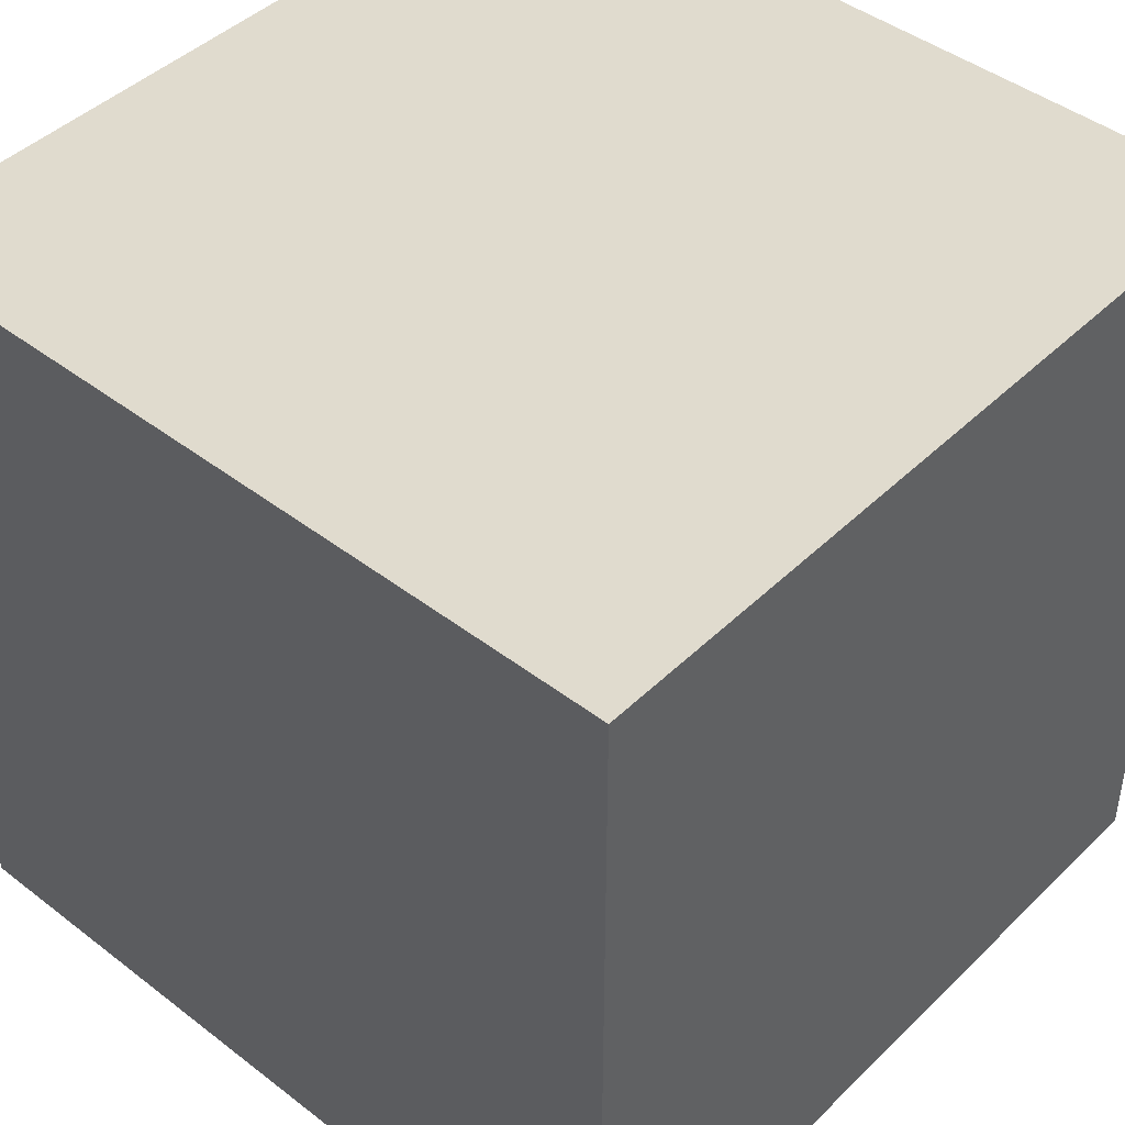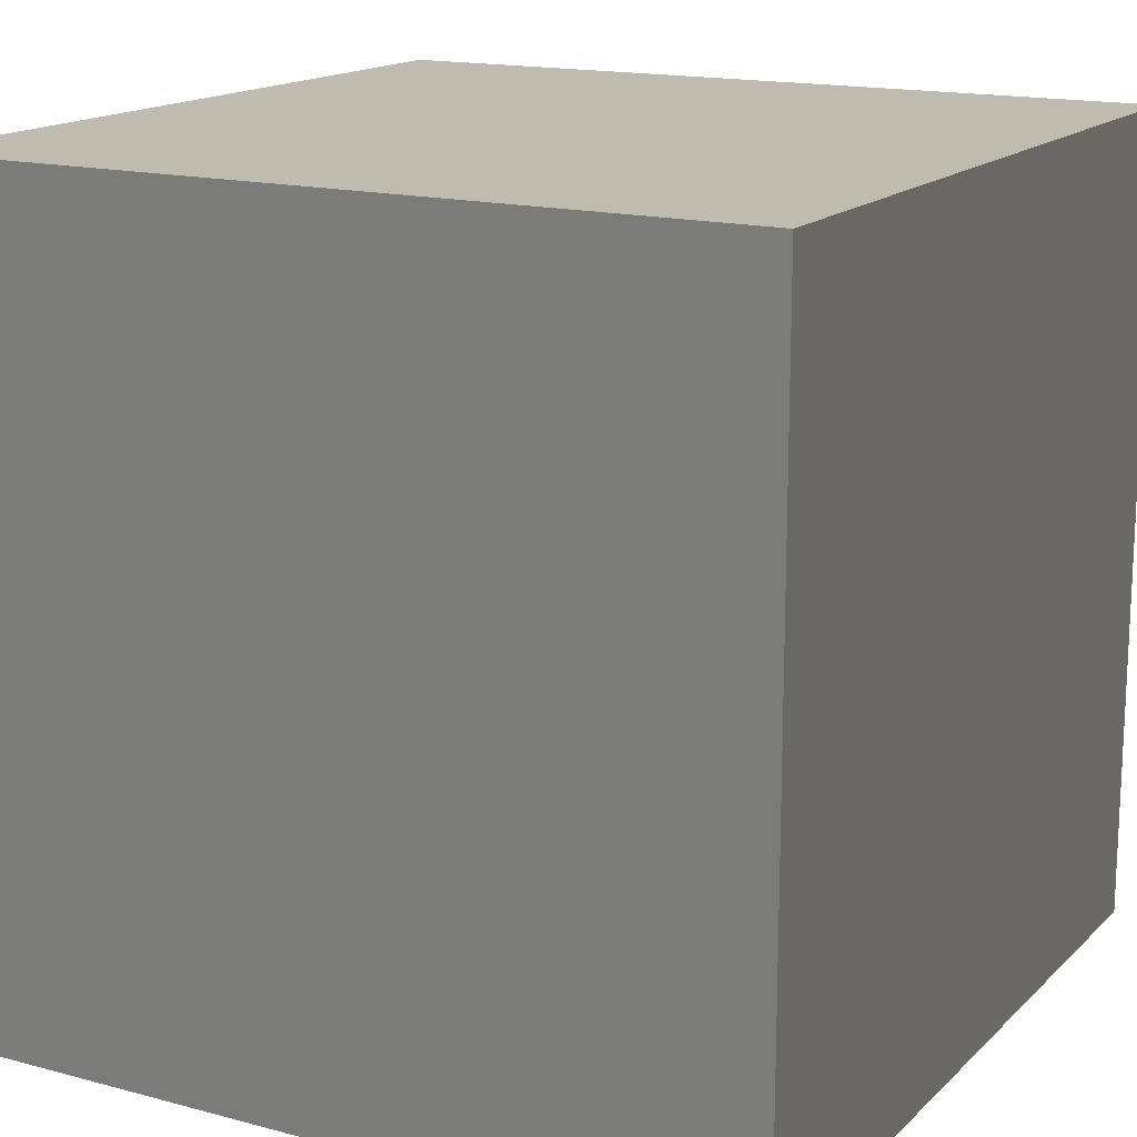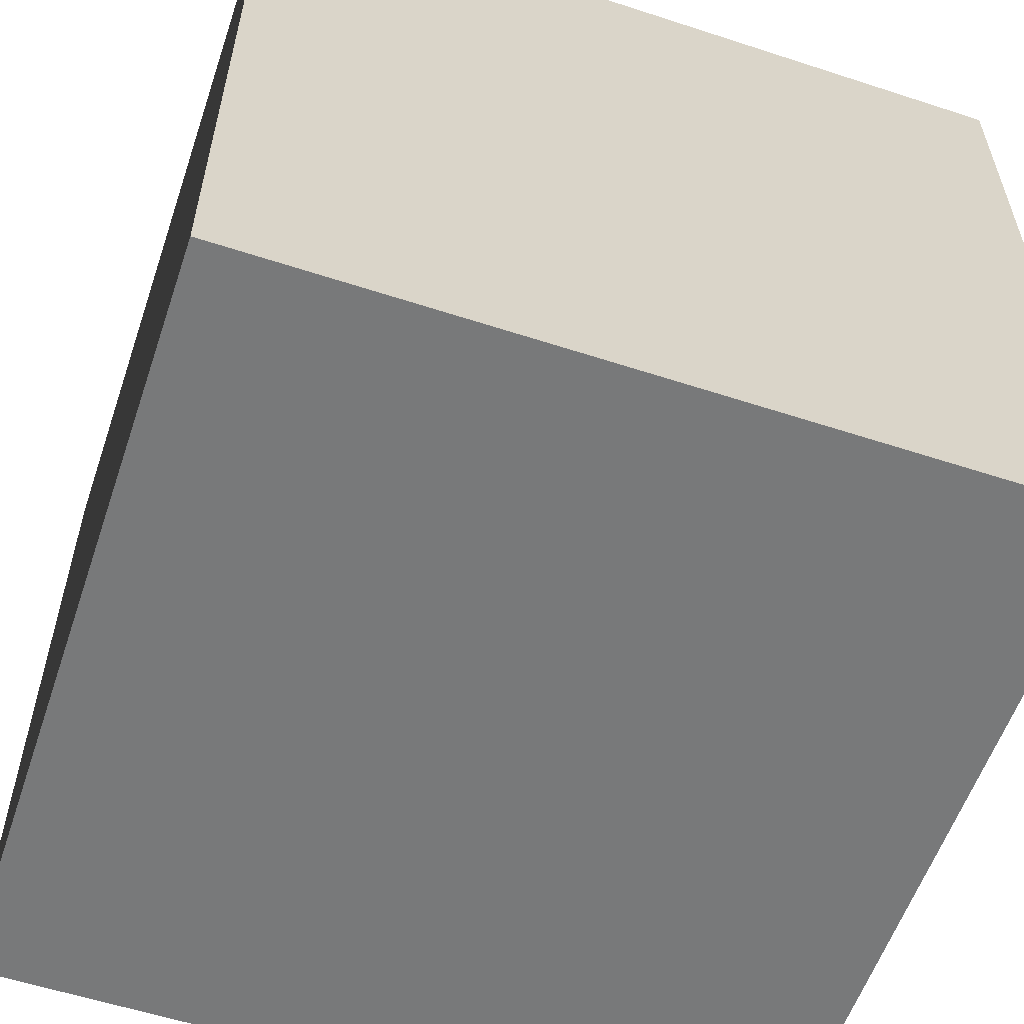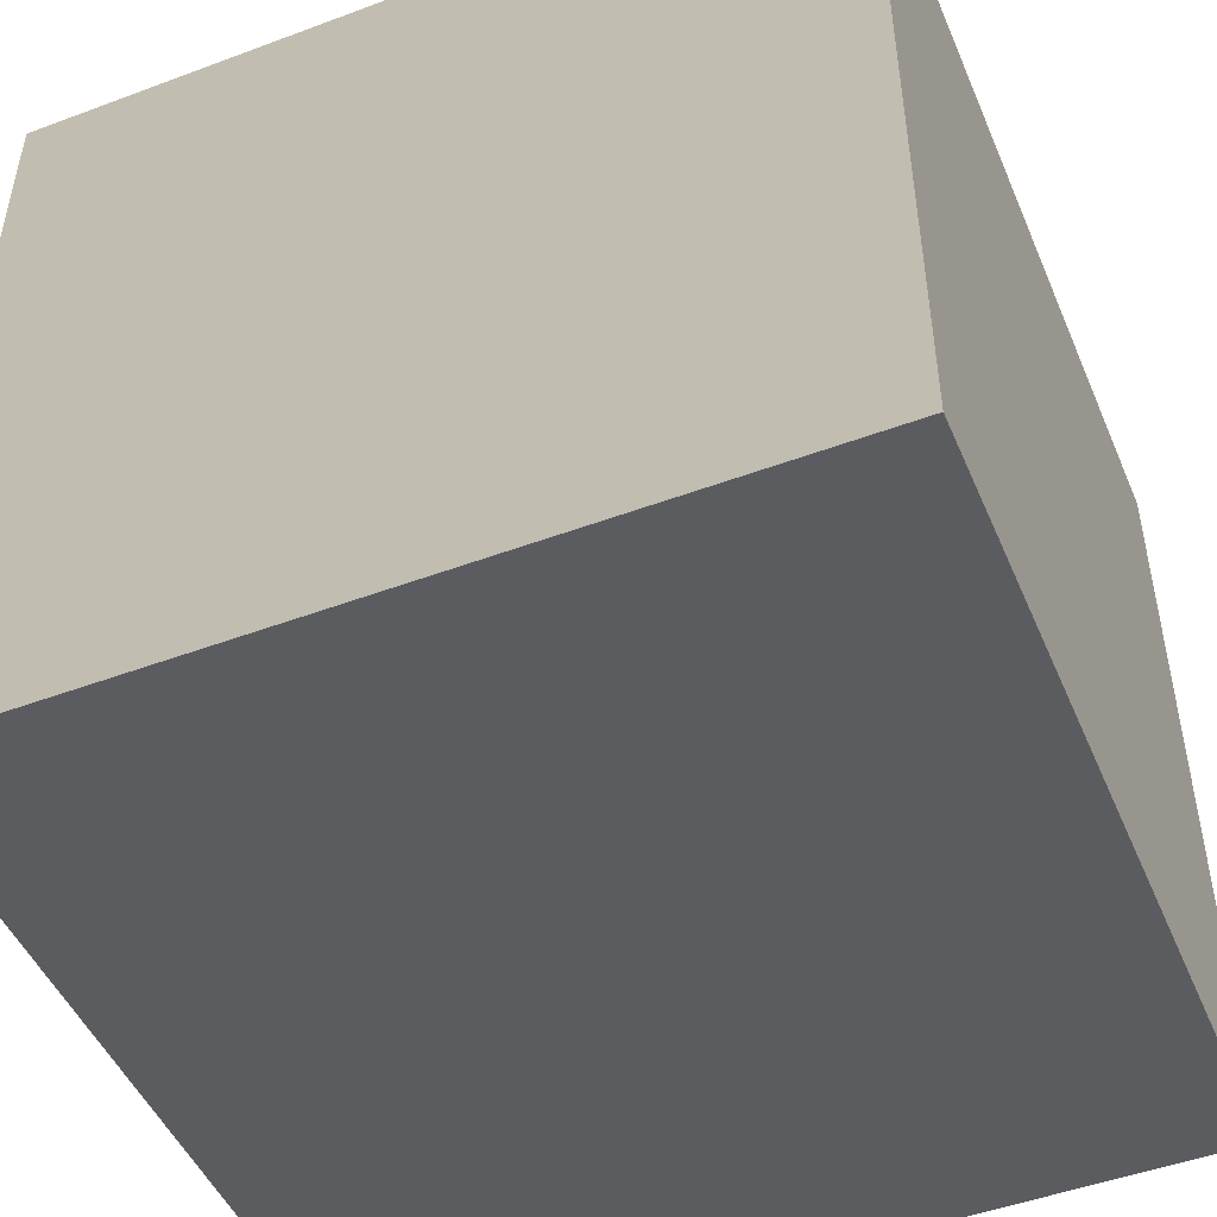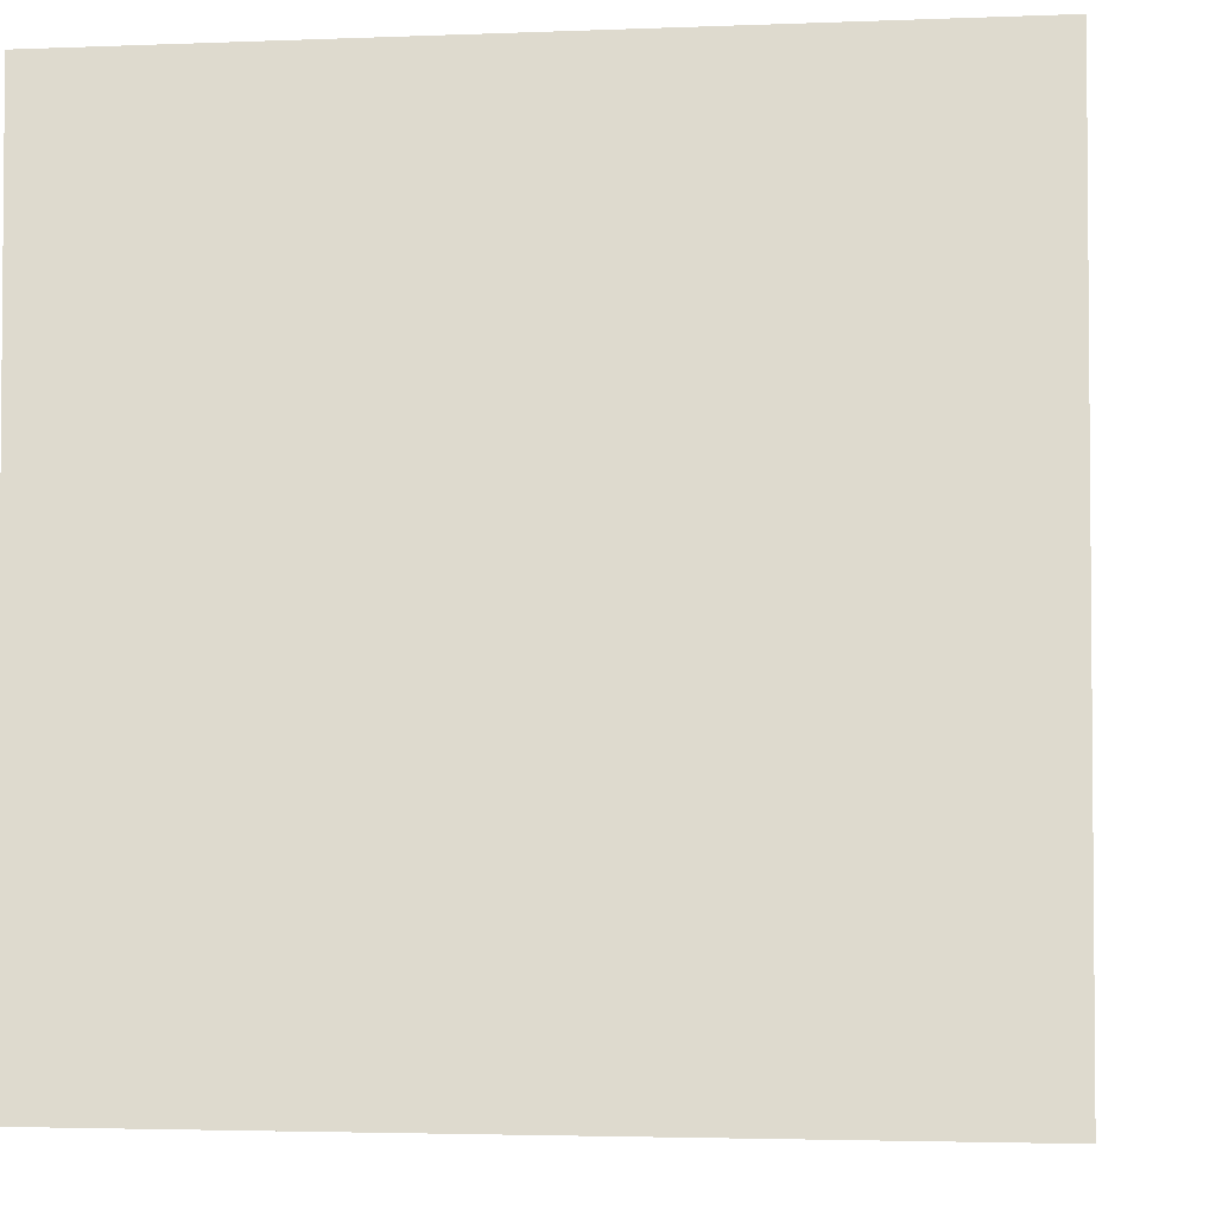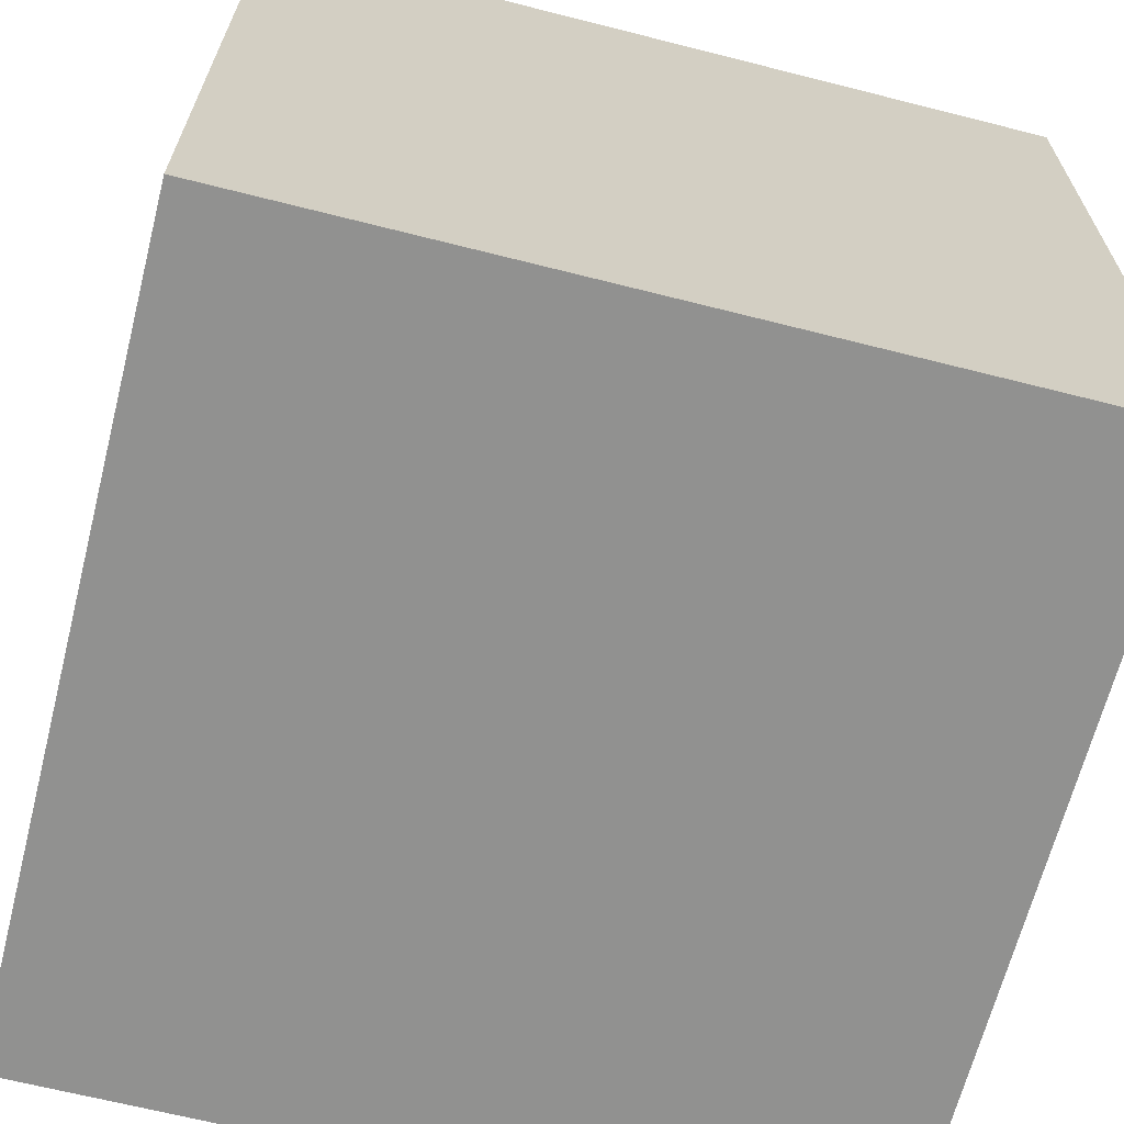
<metadata>
{"format":"obj","ext":"obj","renderer":"f3d","projection":"perspective","resolution":1024,"background":"white","views":[{"elev":44.5,"azim":-48.2,"up":"+Z"},{"elev":15.9,"azim":-61.0,"up":"+Y"},{"elev":-57.7,"azim":-18.7,"up":"+Y"},{"elev":-48.5,"azim":112.6,"up":"+Z"},{"elev":-3.1,"azim":97.9,"up":"+Z"},{"elev":-66.0,"azim":-14.3,"up":"+Y"}]}
</metadata>
<code>
v -0.002871 -0.2 0.2
v -0.002871 0.2 0.2
v 0.3971 0.2 0.2
v 0.3971 -0.2 0.2
v -0.002871 0.2 0.2
v -0.00287 0.2 -0.2
v 0.3971 0.2 -0.2
v 0.3971 0.2 0.2
v -0.00287 0.2 -0.2
v -0.00287 -0.2 -0.2
v 0.3971 -0.2 -0.2
v 0.3971 0.2 -0.2
v -0.00287 -0.2 -0.2
v -0.002871 -0.2 0.2
v 0.3971 -0.2 0.2
v 0.3971 -0.2 -0.2
v 0.3971 -0.2 0.2
v 0.3971 0.2 0.2
v 0.3971 0.2 -0.2
v 0.3971 -0.2 -0.2
v -0.00287 -0.2 -0.2
v -0.00287 0.2 -0.2
v -0.002871 0.2 0.2
v -0.002871 -0.2 0.2
g pCube26_1901_226
f 1 3 2
f 1 4 3
f 5 7 6
f 5 8 7
f 9 11 10
f 9 12 11
f 13 15 14
f 13 16 15
f 17 19 18
f 17 20 19
f 21 23 22
f 21 24 23

</code>
